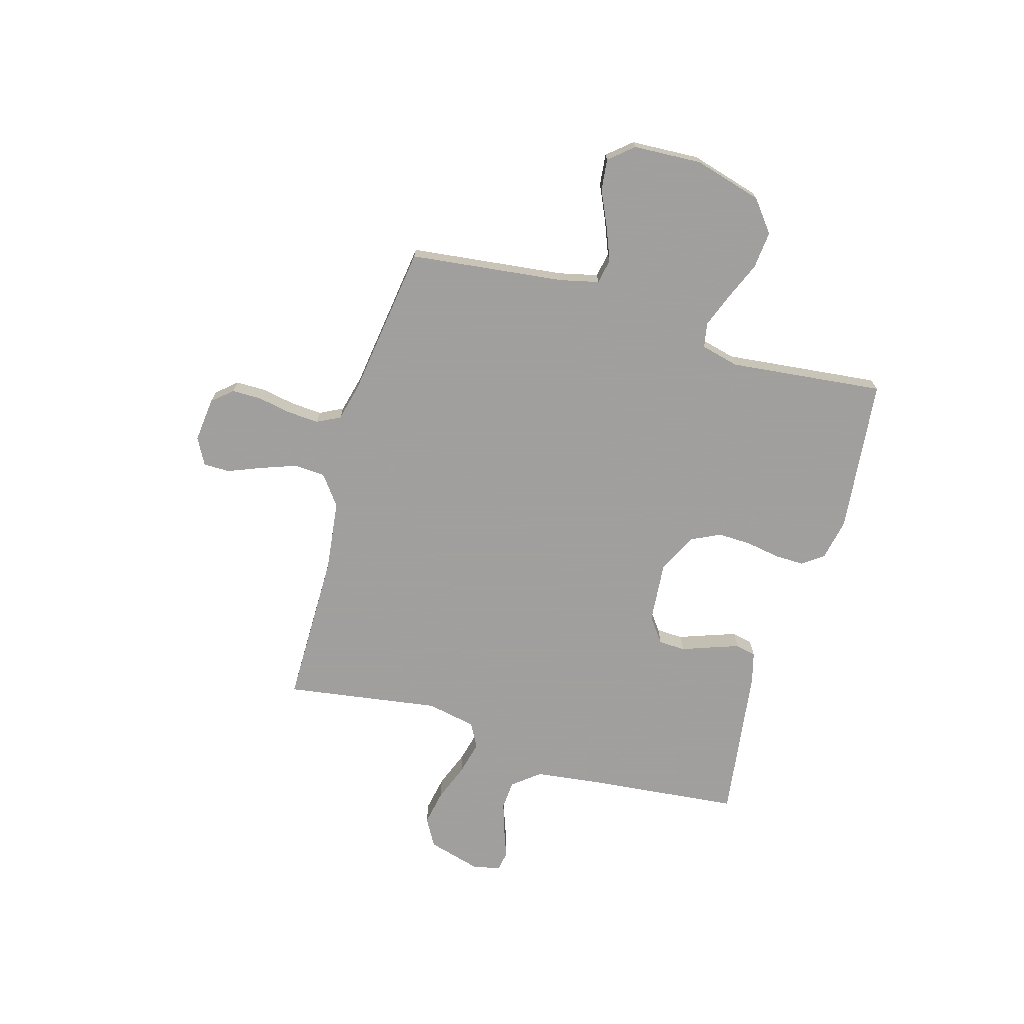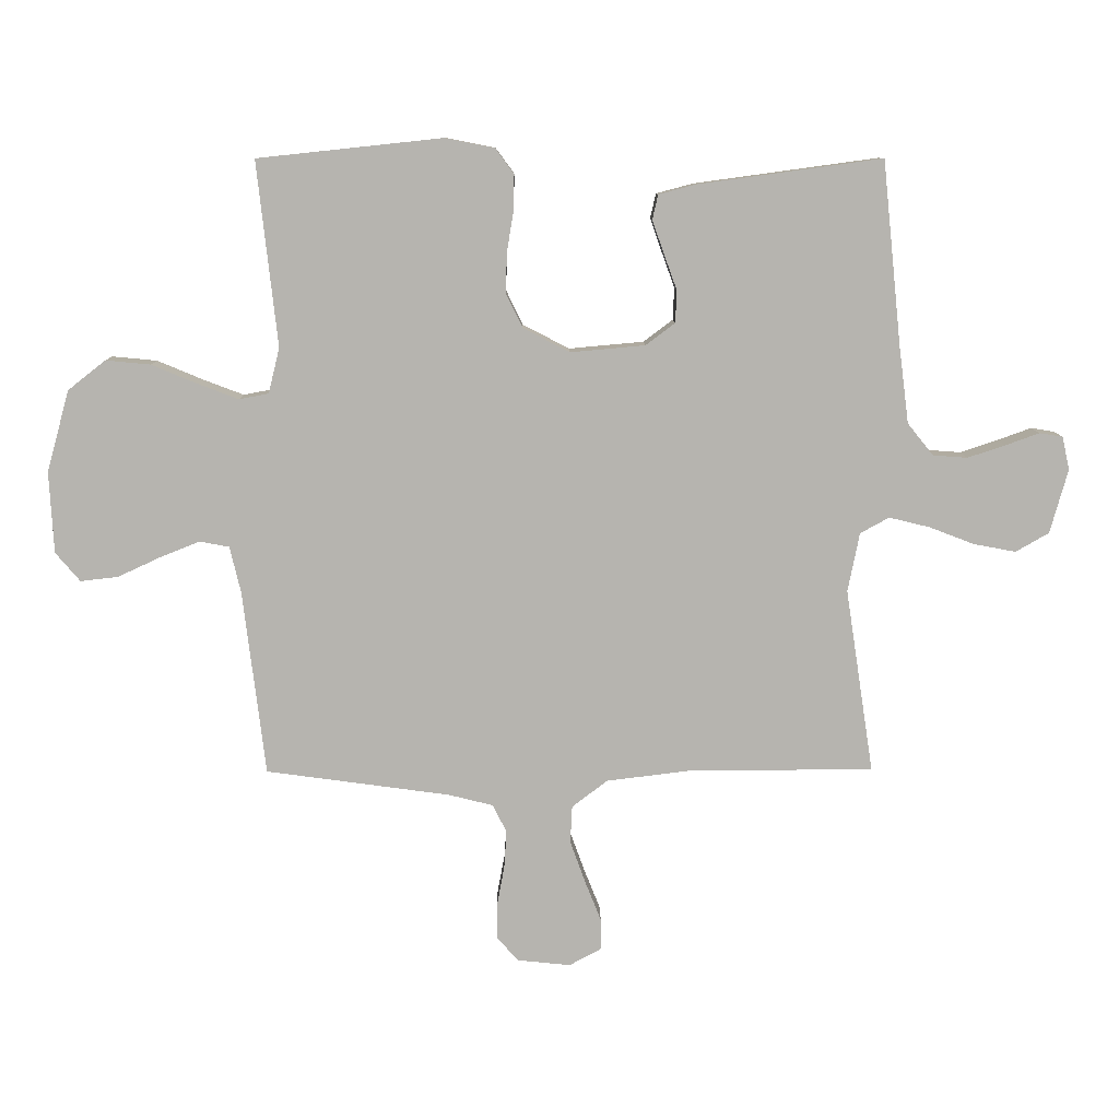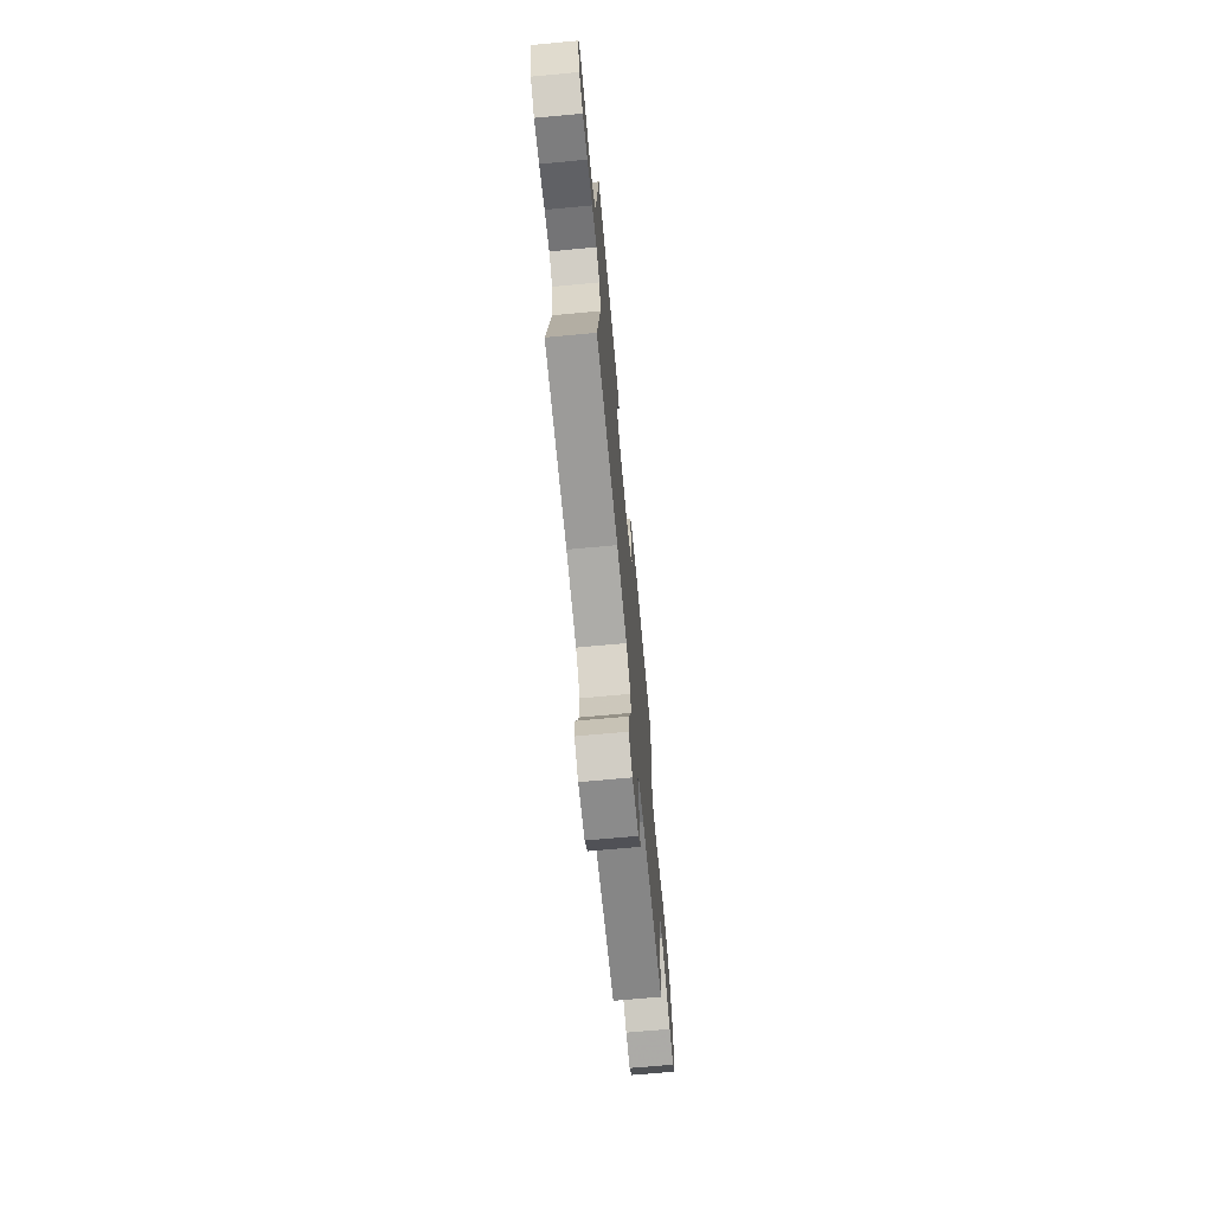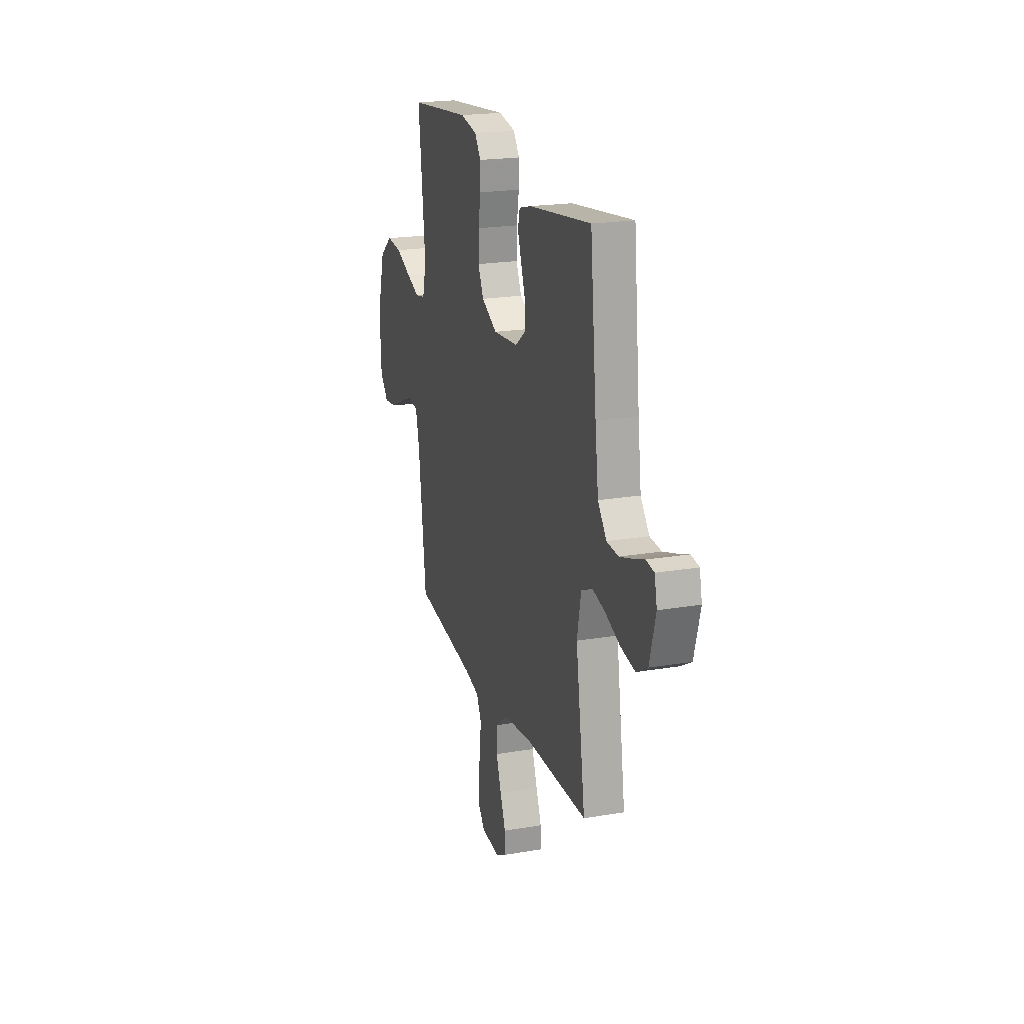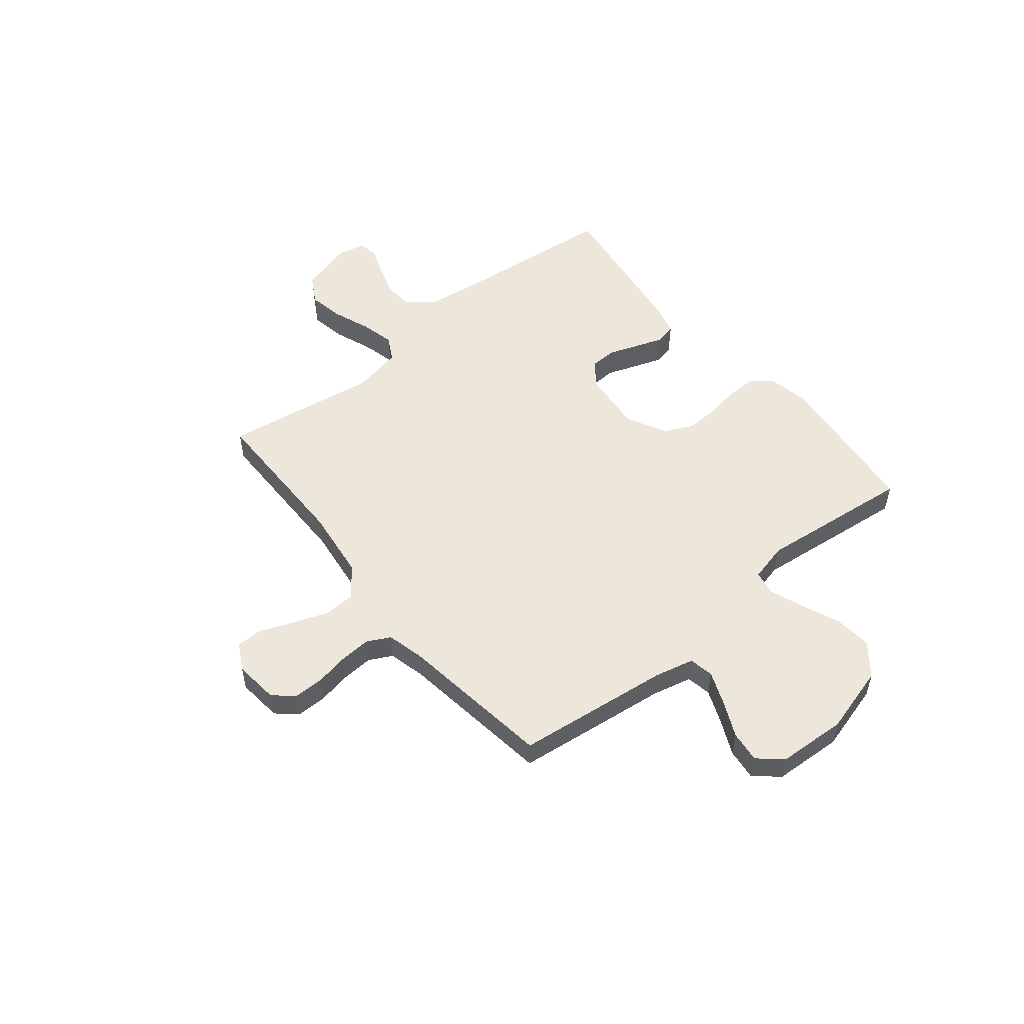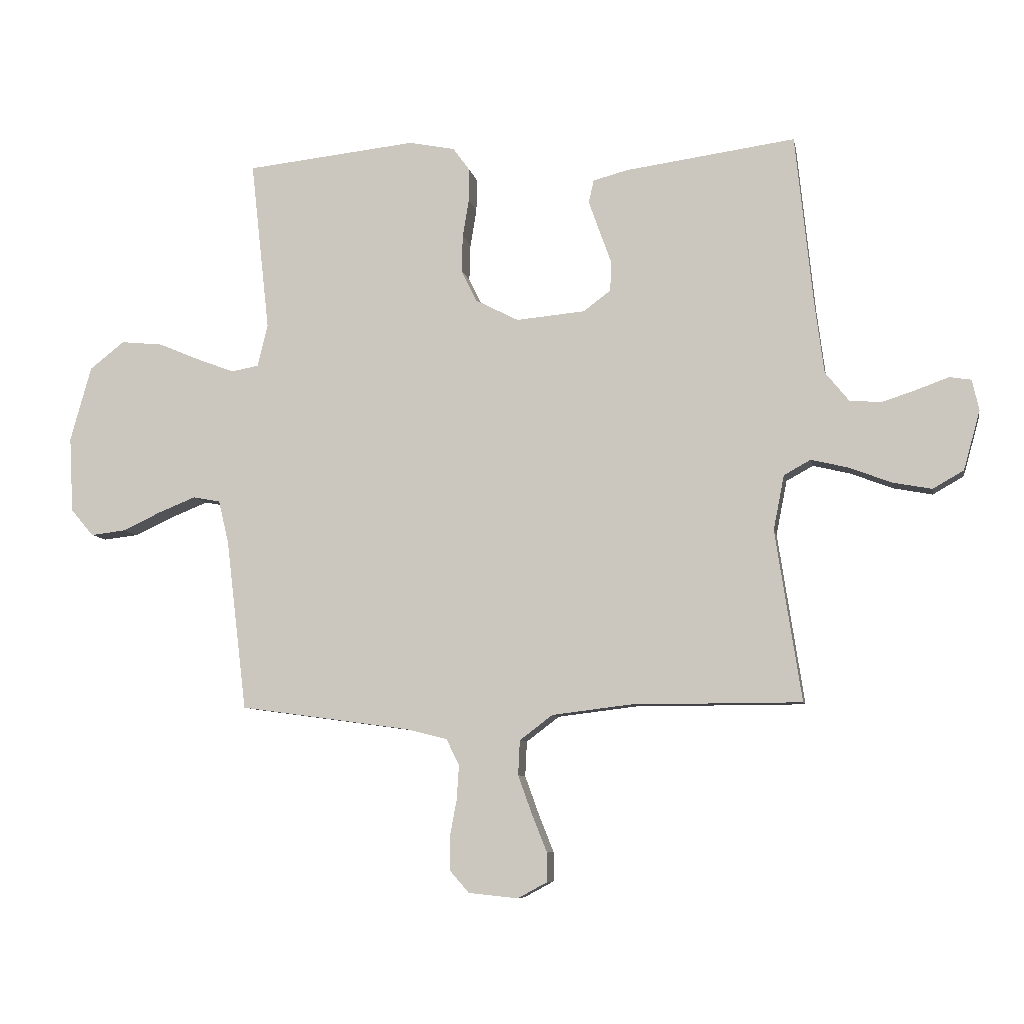
<metadata>
{"format":"obj","ext":"obj","renderer":"f3d","projection":"perspective","resolution":1024,"background":"white","views":[{"elev":-71.5,"azim":-106.2,"up":"+Y"},{"elev":9.7,"azim":-0.8,"up":"+Z"},{"elev":-69.7,"azim":95.3,"up":"+Z"},{"elev":20.8,"azim":72.9,"up":"+Z"},{"elev":53.2,"azim":-129.1,"up":"+Y"},{"elev":-7.7,"azim":10.6,"up":"+Z"}]}
</metadata>
<code>
v -0.5 0.07 -0.5
v -0.536 0.07 -0.2
v -0.554 0.07 -0.124
v -0.602 0.07 -0.115
v -0.667 0.07 -0.141
v -0.736 0.07 -0.173
v -0.797 0.07 -0.18
v -0.837 0.07 -0.133
v -0.844 0.07 0
v -0.807 0.07 0.132
v -0.746 0.07 0.18
v -0.673 0.07 0.173
v -0.599 0.07 0.142
v -0.533 0.07 0.117
v -0.485 0.07 0.126
v -0.467 0.07 0.2
v -0.5 0.07 0.5
v -0.2 0.07 0.532
v -0.119 0.07 0.516
v -0.089 0.07 0.475
v -0.09 0.07 0.418
v -0.101 0.07 0.352
v -0.103 0.07 0.287
v -0.076 0.07 0.231
v 0 0.07 0.192
v 0.121 0.07 0.203
v 0.169 0.07 0.239
v 0.171 0.07 0.291
v 0.15 0.07 0.349
v 0.131 0.07 0.403
v 0.14 0.07 0.443
v 0.2 0.07 0.459
v 0.5 0.07 0.5
v 0.531 0.07 0.2
v 0.547 0.07 0.076
v 0.589 0.07 0.024
v 0.645 0.07 0.02
v 0.706 0.07 0.04
v 0.761 0.07 0.06
v 0.799 0.07 0.054
v 0.811 0.07 0
v 0.782 0.07 -0.104
v 0.728 0.07 -0.135
v 0.659 0.07 -0.122
v 0.586 0.07 -0.094
v 0.52 0.07 -0.078
v 0.473 0.07 -0.104
v 0.454 0.07 -0.2
v 0.5 0.07 -0.5
v 0.2 0.07 -0.501
v 0.062 0.07 -0.518
v 0.004 0.07 -0.562
v 0.001 0.07 -0.623
v 0.026 0.07 -0.692
v 0.052 0.07 -0.757
v 0.052 0.07 -0.808
v 0 0.07 -0.836
v -0.087 0.07 -0.827
v -0.121 0.07 -0.788
v -0.121 0.07 -0.73
v -0.109 0.07 -0.665
v -0.105 0.07 -0.604
v -0.128 0.07 -0.559
v -0.2 0.07 -0.541
v -0.5 0 -0.5
v -0.536 0 -0.2
v -0.554 0 -0.124
v -0.602 0 -0.115
v -0.667 0 -0.141
v -0.736 0 -0.173
v -0.797 0 -0.18
v -0.837 0 -0.133
v -0.844 0 0
v -0.807 0 0.132
v -0.746 0 0.18
v -0.673 0 0.173
v -0.599 0 0.142
v -0.533 0 0.117
v -0.485 0 0.126
v -0.467 0 0.2
v -0.5 0 0.5
v -0.2 0 0.532
v -0.119 0 0.516
v -0.089 0 0.475
v -0.09 0 0.418
v -0.101 0 0.352
v -0.103 0 0.287
v -0.076 0 0.231
v 0 0 0.192
v 0.121 0 0.203
v 0.169 0 0.239
v 0.171 0 0.291
v 0.15 0 0.349
v 0.131 0 0.403
v 0.14 0 0.443
v 0.2 0 0.459
v 0.5 0 0.5
v 0.531 0 0.2
v 0.547 0 0.076
v 0.589 0 0.024
v 0.645 0 0.02
v 0.706 0 0.04
v 0.761 0 0.06
v 0.799 0 0.054
v 0.811 0 0
v 0.782 0 -0.104
v 0.728 0 -0.135
v 0.659 0 -0.122
v 0.586 0 -0.094
v 0.52 0 -0.078
v 0.473 0 -0.104
v 0.454 0 -0.2
v 0.5 0 -0.5
v 0.2 0 -0.501
v 0.062 0 -0.518
v 0.004 0 -0.562
v 0.001 0 -0.623
v 0.026 0 -0.692
v 0.052 0 -0.757
v 0.052 0 -0.808
v 0 0 -0.836
v -0.087 0 -0.827
v -0.121 0 -0.788
v -0.121 0 -0.73
v -0.109 0 -0.665
v -0.105 0 -0.604
v -0.128 0 -0.559
v -0.2 0 -0.541
f 59 60 61
f 58 59 61
f 57 58 61
f 56 57 61
f 55 56 61
f 54 55 61
f 53 54 61 62
f 52 53 62 63
f 48 49 50
f 47 48 50 51
f 43 44 45
f 42 43 45
f 41 42 45
f 40 41 45
f 39 40 45
f 38 39 45
f 37 38 45 46
f 36 37 46 47
f 32 33 34
f 31 32 34
f 30 31 34
f 29 30 34
f 28 29 34
f 27 28 34 35
f 52 63 64
f 51 52 64
f 47 51 64
f 36 47 64
f 35 36 64
f 27 35 64
f 26 27 64
f 20 21 22
f 19 20 22
f 18 19 22
f 17 18 22
f 16 17 22
f 11 12 13
f 10 11 13
f 9 10 13
f 8 9 13
f 7 8 13
f 6 7 13
f 5 6 13
f 4 5 13 14
f 3 4 14 15
f 64 1 2
f 26 64 2
f 25 26 2
f 15 16 22 23
f 15 23 24
f 15 24 25
f 3 15 25
f 2 3 25
f 125 124 123
f 125 123 122
f 125 122 121
f 125 121 120
f 125 120 119
f 125 119 118
f 126 125 118 117
f 127 126 117 116
f 114 113 112
f 115 114 112 111
f 109 108 107
f 109 107 106
f 109 106 105
f 109 105 104
f 109 104 103
f 109 103 102
f 110 109 102 101
f 111 110 101 100
f 98 97 96
f 98 96 95
f 98 95 94
f 98 94 93
f 98 93 92
f 99 98 92 91
f 128 127 116
f 128 116 115
f 128 115 111
f 128 111 100
f 128 100 99
f 128 99 91
f 128 91 90
f 86 85 84
f 86 84 83
f 86 83 82
f 86 82 81
f 86 81 80
f 77 76 75
f 77 75 74
f 77 74 73
f 77 73 72
f 77 72 71
f 77 71 70
f 77 70 69
f 78 77 69 68
f 79 78 68 67
f 66 65 128
f 66 128 90
f 66 90 89
f 87 86 80 79
f 88 87 79
f 89 88 79
f 89 79 67
f 89 67 66
f 1 65 66 2
f 2 66 67 3
f 3 67 68 4
f 4 68 69 5
f 5 69 70 6
f 6 70 71 7
f 7 71 72 8
f 8 72 73 9
f 9 73 74 10
f 10 74 75 11
f 11 75 76 12
f 12 76 77 13
f 13 77 78 14
f 14 78 79 15
f 15 79 80 16
f 16 80 81 17
f 17 81 82 18
f 18 82 83 19
f 19 83 84 20
f 20 84 85 21
f 21 85 86 22
f 22 86 87 23
f 23 87 88 24
f 24 88 89 25
f 25 89 90 26
f 26 90 91 27
f 27 91 92 28
f 28 92 93 29
f 29 93 94 30
f 30 94 95 31
f 31 95 96 32
f 32 96 97 33
f 33 97 98 34
f 34 98 99 35
f 35 99 100 36
f 36 100 101 37
f 37 101 102 38
f 38 102 103 39
f 39 103 104 40
f 40 104 105 41
f 41 105 106 42
f 42 106 107 43
f 43 107 108 44
f 44 108 109 45
f 45 109 110 46
f 46 110 111 47
f 47 111 112 48
f 48 112 113 49
f 49 113 114 50
f 50 114 115 51
f 51 115 116 52
f 52 116 117 53
f 53 117 118 54
f 54 118 119 55
f 55 119 120 56
f 56 120 121 57
f 57 121 122 58
f 58 122 123 59
f 59 123 124 60
f 60 124 125 61
f 61 125 126 62
f 62 126 127 63
f 63 127 128 64
f 64 128 65 1

</code>
